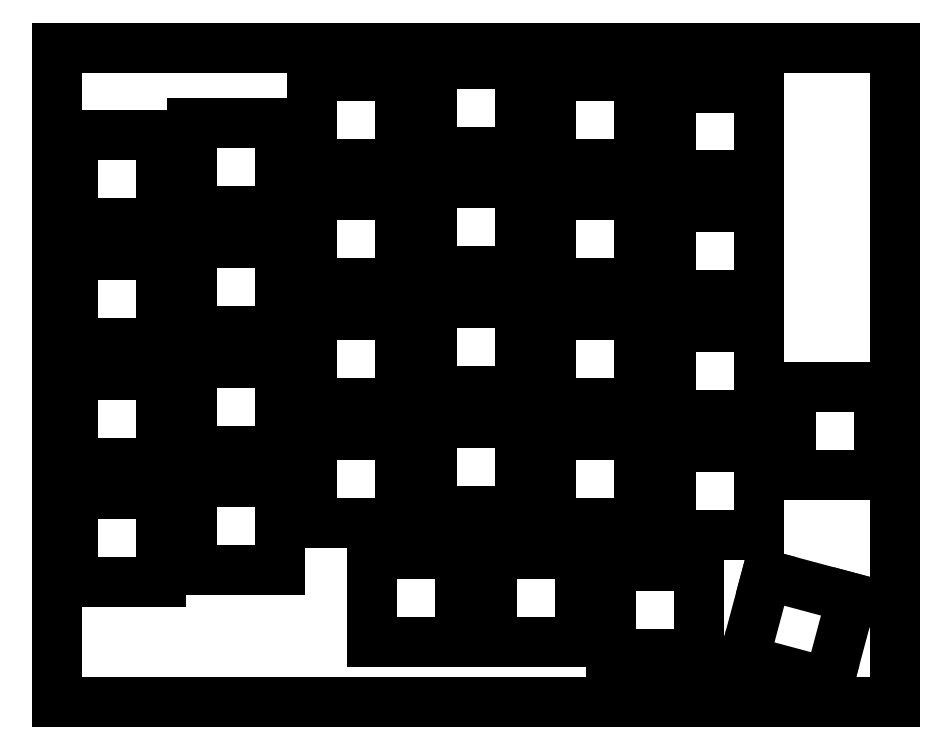
<metadata>
{"format":"dxf","ext":"dxf","renderer":"ezdxf+matplotlib","layout":"modelspace","background":"white","min_lineweight":24,"dpi":150}
</metadata>
<code>
0
SECTION
2
ENTITIES
0
LINE
8
0
10
0.09508
20
104.3
30
0
11
133.4
21
104.3
31
0
0
LINE
8
0
10
133.4
20
104.3
30
0
11
133.4
21
0.1419
31
0
0
LINE
8
0
10
133.4
20
0.1419
30
0
11
0.09508
21
0.1419
31
0
0
LINE
8
0
10
0.09508
20
0.1419
30
0
11
0.09508
21
104.3
31
0
0
LINE
8
0
10
109.4
20
6.858
30
0
11
123
21
3.236
31
0
0
LINE
8
0
10
123
20
3.236
30
0
11
126.6
21
16.76
31
0
0
LINE
8
0
10
126.6
20
16.76
30
0
11
113.1
21
20.38
31
0
0
LINE
8
0
10
113.1
20
20.38
30
0
11
109.4
21
6.858
31
0
0
LINE
8
0
10
88.34
20
21.79
30
0
11
102.3
21
21.79
31
0
0
LINE
8
0
10
102.3
20
21.79
30
0
11
102.3
21
7.793
31
0
0
LINE
8
0
10
102.3
20
7.793
30
0
11
88.34
21
7.793
31
0
0
LINE
8
0
10
88.34
20
7.793
30
0
11
88.34
21
21.79
31
0
0
LINE
8
0
10
50.24
20
23.7
30
0
11
64.24
21
23.7
31
0
0
LINE
8
0
10
64.24
20
23.7
30
0
11
64.24
21
9.697
31
0
0
LINE
8
0
10
64.24
20
9.697
30
0
11
50.24
21
9.697
31
0
0
LINE
8
0
10
50.24
20
9.697
30
0
11
50.24
21
23.7
31
0
0
LINE
8
0
10
69.29
20
23.7
30
0
11
83.29
21
23.7
31
0
0
LINE
8
0
10
83.29
20
23.7
30
0
11
83.29
21
9.697
31
0
0
LINE
8
0
10
83.29
20
9.697
30
0
11
69.29
21
9.697
31
0
0
LINE
8
0
10
69.29
20
9.697
30
0
11
69.29
21
23.7
31
0
0
LINE
8
0
10
2.62
20
33.22
30
0
11
16.62
21
33.22
31
0
0
LINE
8
0
10
16.62
20
33.22
30
0
11
16.62
21
19.22
31
0
0
LINE
8
0
10
16.62
20
19.22
30
0
11
2.62
21
19.22
31
0
0
LINE
8
0
10
2.62
20
19.22
30
0
11
2.62
21
33.22
31
0
0
LINE
8
0
10
21.67
20
35.13
30
0
11
35.67
21
35.13
31
0
0
LINE
8
0
10
35.67
20
35.13
30
0
11
35.67
21
21.13
31
0
0
LINE
8
0
10
35.67
20
21.13
30
0
11
21.67
21
21.13
31
0
0
LINE
8
0
10
21.67
20
21.13
30
0
11
21.67
21
35.13
31
0
0
LINE
8
0
10
97.87
20
40.84
30
0
11
111.9
21
40.84
31
0
0
LINE
8
0
10
111.9
20
40.84
30
0
11
111.9
21
26.84
31
0
0
LINE
8
0
10
111.9
20
26.84
30
0
11
97.87
21
26.84
31
0
0
LINE
8
0
10
97.87
20
26.84
30
0
11
97.87
21
40.84
31
0
0
LINE
8
0
10
40.72
20
42.75
30
0
11
54.72
21
42.75
31
0
0
LINE
8
0
10
54.72
20
42.75
30
0
11
54.72
21
28.75
31
0
0
LINE
8
0
10
54.72
20
28.75
30
0
11
40.72
21
28.75
31
0
0
LINE
8
0
10
40.72
20
28.75
30
0
11
40.72
21
42.75
31
0
0
LINE
8
0
10
78.82
20
42.75
30
0
11
92.82
21
42.75
31
0
0
LINE
8
0
10
92.82
20
42.75
30
0
11
92.82
21
28.75
31
0
0
LINE
8
0
10
92.82
20
28.75
30
0
11
78.82
21
28.75
31
0
0
LINE
8
0
10
78.82
20
28.75
30
0
11
78.82
21
42.75
31
0
0
LINE
8
0
10
59.77
20
44.65
30
0
11
73.77
21
44.65
31
0
0
LINE
8
0
10
73.77
20
44.65
30
0
11
73.77
21
30.65
31
0
0
LINE
8
0
10
73.77
20
30.65
30
0
11
59.77
21
30.65
31
0
0
LINE
8
0
10
59.77
20
30.65
30
0
11
59.77
21
44.65
31
0
0
LINE
8
0
10
116.9
20
50.37
30
0
11
130.9
21
50.37
31
0
0
LINE
8
0
10
130.9
20
50.37
30
0
11
130.9
21
36.37
31
0
0
LINE
8
0
10
130.9
20
36.37
30
0
11
116.9
21
36.37
31
0
0
LINE
8
0
10
116.9
20
36.37
30
0
11
116.9
21
50.37
31
0
0
LINE
8
0
10
2.62
20
52.27
30
0
11
16.62
21
52.27
31
0
0
LINE
8
0
10
16.62
20
52.27
30
0
11
16.62
21
38.27
31
0
0
LINE
8
0
10
16.62
20
38.27
30
0
11
2.62
21
38.27
31
0
0
LINE
8
0
10
2.62
20
38.27
30
0
11
2.62
21
52.27
31
0
0
LINE
8
0
10
21.67
20
54.18
30
0
11
35.67
21
54.18
31
0
0
LINE
8
0
10
35.67
20
54.18
30
0
11
35.67
21
40.18
31
0
0
LINE
8
0
10
35.67
20
40.18
30
0
11
21.67
21
40.18
31
0
0
LINE
8
0
10
21.67
20
40.18
30
0
11
21.67
21
54.18
31
0
0
LINE
8
0
10
97.87
20
59.89
30
0
11
111.9
21
59.89
31
0
0
LINE
8
0
10
111.9
20
59.89
30
0
11
111.9
21
45.89
31
0
0
LINE
8
0
10
111.9
20
45.89
30
0
11
97.87
21
45.89
31
0
0
LINE
8
0
10
97.87
20
45.89
30
0
11
97.87
21
59.89
31
0
0
LINE
8
0
10
40.72
20
61.8
30
0
11
54.72
21
61.8
31
0
0
LINE
8
0
10
54.72
20
61.8
30
0
11
54.72
21
47.8
31
0
0
LINE
8
0
10
54.72
20
47.8
30
0
11
40.72
21
47.8
31
0
0
LINE
8
0
10
40.72
20
47.8
30
0
11
40.72
21
61.8
31
0
0
LINE
8
0
10
78.82
20
61.8
30
0
11
92.82
21
61.8
31
0
0
LINE
8
0
10
92.82
20
61.8
30
0
11
92.82
21
47.8
31
0
0
LINE
8
0
10
92.82
20
47.8
30
0
11
78.82
21
47.8
31
0
0
LINE
8
0
10
78.82
20
47.8
30
0
11
78.82
21
61.8
31
0
0
LINE
8
0
10
59.77
20
63.7
30
0
11
73.77
21
63.7
31
0
0
LINE
8
0
10
73.77
20
63.7
30
0
11
73.77
21
49.7
31
0
0
LINE
8
0
10
73.77
20
49.7
30
0
11
59.77
21
49.7
31
0
0
LINE
8
0
10
59.77
20
49.7
30
0
11
59.77
21
63.7
31
0
0
LINE
8
0
10
2.62
20
71.32
30
0
11
16.62
21
71.32
31
0
0
LINE
8
0
10
16.62
20
71.32
30
0
11
16.62
21
57.32
31
0
0
LINE
8
0
10
16.62
20
57.32
30
0
11
2.62
21
57.32
31
0
0
LINE
8
0
10
2.62
20
57.32
30
0
11
2.62
21
71.32
31
0
0
LINE
8
0
10
21.67
20
73.23
30
0
11
35.67
21
73.23
31
0
0
LINE
8
0
10
35.67
20
73.23
30
0
11
35.67
21
59.23
31
0
0
LINE
8
0
10
35.67
20
59.23
30
0
11
21.67
21
59.23
31
0
0
LINE
8
0
10
21.67
20
59.23
30
0
11
21.67
21
73.23
31
0
0
LINE
8
0
10
97.87
20
78.94
30
0
11
111.9
21
78.94
31
0
0
LINE
8
0
10
111.9
20
78.94
30
0
11
111.9
21
64.94
31
0
0
LINE
8
0
10
111.9
20
64.94
30
0
11
97.87
21
64.94
31
0
0
LINE
8
0
10
97.87
20
64.94
30
0
11
97.87
21
78.94
31
0
0
LINE
8
0
10
40.72
20
80.85
30
0
11
54.72
21
80.85
31
0
0
LINE
8
0
10
54.72
20
80.85
30
0
11
54.72
21
66.85
31
0
0
LINE
8
0
10
54.72
20
66.85
30
0
11
40.72
21
66.85
31
0
0
LINE
8
0
10
40.72
20
66.85
30
0
11
40.72
21
80.85
31
0
0
LINE
8
0
10
78.82
20
80.85
30
0
11
92.82
21
80.85
31
0
0
LINE
8
0
10
92.82
20
80.85
30
0
11
92.82
21
66.85
31
0
0
LINE
8
0
10
92.82
20
66.85
30
0
11
78.82
21
66.85
31
0
0
LINE
8
0
10
78.82
20
66.85
30
0
11
78.82
21
80.85
31
0
0
LINE
8
0
10
59.77
20
82.75
30
0
11
73.77
21
82.75
31
0
0
LINE
8
0
10
73.77
20
82.75
30
0
11
73.77
21
68.75
31
0
0
LINE
8
0
10
73.77
20
68.75
30
0
11
59.77
21
68.75
31
0
0
LINE
8
0
10
59.77
20
68.75
30
0
11
59.77
21
82.75
31
0
0
LINE
8
0
10
2.62
20
90.37
30
0
11
16.62
21
90.37
31
0
0
LINE
8
0
10
16.62
20
90.37
30
0
11
16.62
21
76.37
31
0
0
LINE
8
0
10
16.62
20
76.37
30
0
11
2.62
21
76.37
31
0
0
LINE
8
0
10
2.62
20
76.37
30
0
11
2.62
21
90.37
31
0
0
LINE
8
0
10
21.67
20
92.28
30
0
11
35.67
21
92.28
31
0
0
LINE
8
0
10
35.67
20
92.28
30
0
11
35.67
21
78.28
31
0
0
LINE
8
0
10
35.67
20
78.28
30
0
11
21.67
21
78.28
31
0
0
LINE
8
0
10
21.67
20
78.28
30
0
11
21.67
21
92.28
31
0
0
LINE
8
0
10
97.87
20
97.99
30
0
11
111.9
21
97.99
31
0
0
LINE
8
0
10
111.9
20
97.99
30
0
11
111.9
21
83.99
31
0
0
LINE
8
0
10
111.9
20
83.99
30
0
11
97.87
21
83.99
31
0
0
LINE
8
0
10
97.87
20
83.99
30
0
11
97.87
21
97.99
31
0
0
LINE
8
0
10
40.72
20
99.9
30
0
11
54.72
21
99.9
31
0
0
LINE
8
0
10
54.72
20
99.9
30
0
11
54.72
21
85.9
31
0
0
LINE
8
0
10
54.72
20
85.9
30
0
11
40.72
21
85.9
31
0
0
LINE
8
0
10
40.72
20
85.9
30
0
11
40.72
21
99.9
31
0
0
LINE
8
0
10
78.82
20
99.9
30
0
11
92.82
21
99.9
31
0
0
LINE
8
0
10
92.82
20
99.9
30
0
11
92.82
21
85.9
31
0
0
LINE
8
0
10
92.82
20
85.9
30
0
11
78.82
21
85.9
31
0
0
LINE
8
0
10
78.82
20
85.9
30
0
11
78.82
21
99.9
31
0
0
LINE
8
0
10
59.77
20
101.8
30
0
11
73.77
21
101.8
31
0
0
LINE
8
0
10
73.77
20
101.8
30
0
11
73.77
21
87.8
31
0
0
LINE
8
0
10
73.77
20
87.8
30
0
11
59.77
21
87.8
31
0
0
LINE
8
0
10
59.77
20
87.8
30
0
11
59.77
21
101.8
31
0
0
ENDSEC
0
EOF

</code>
